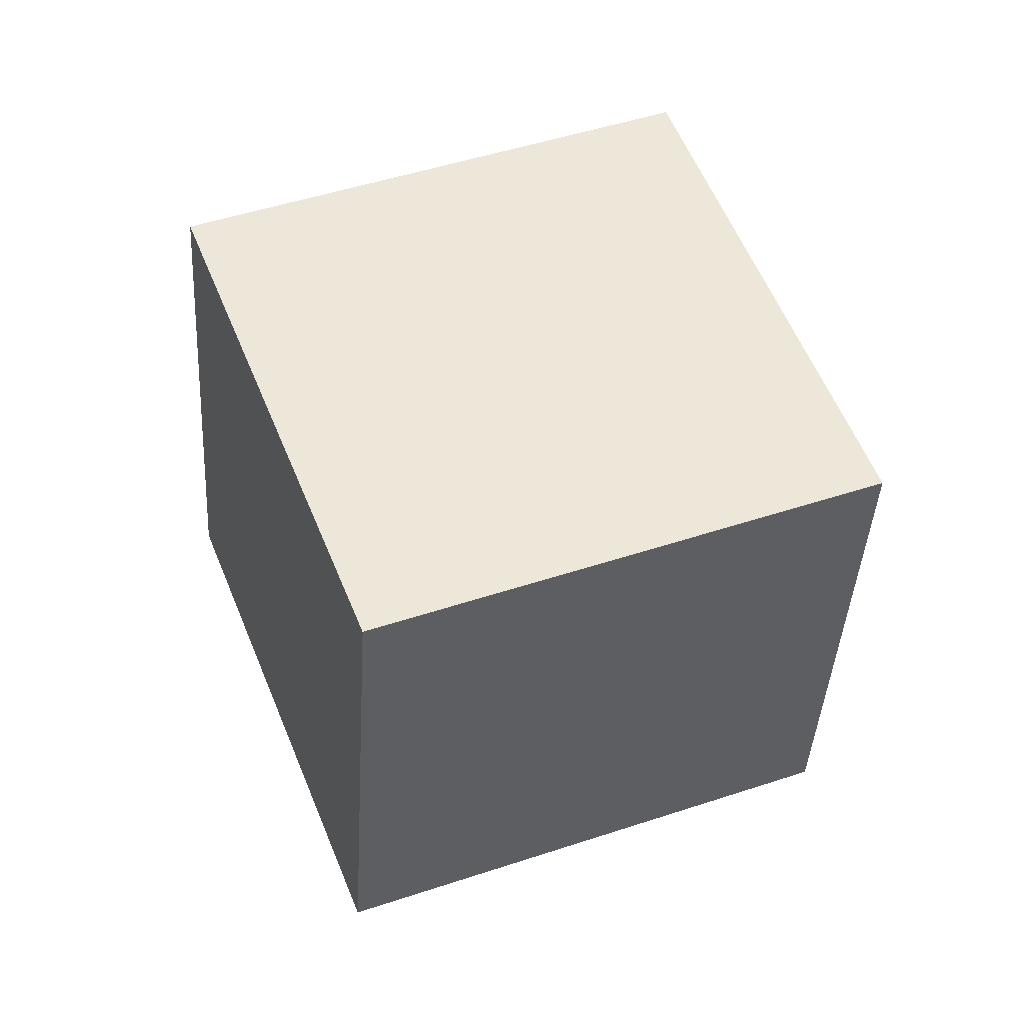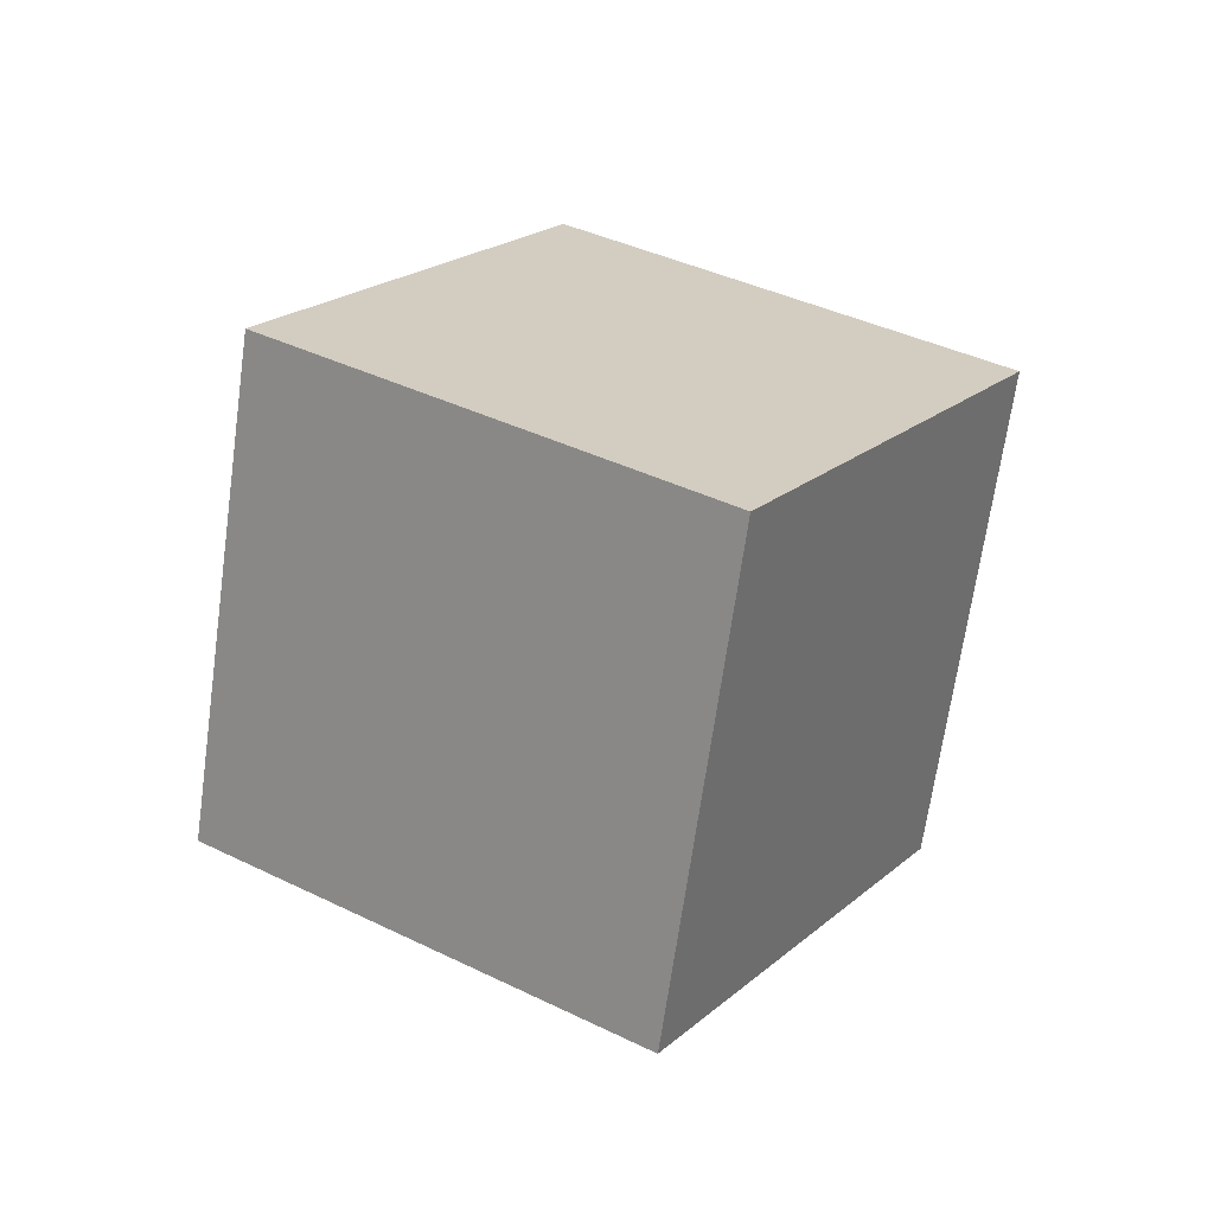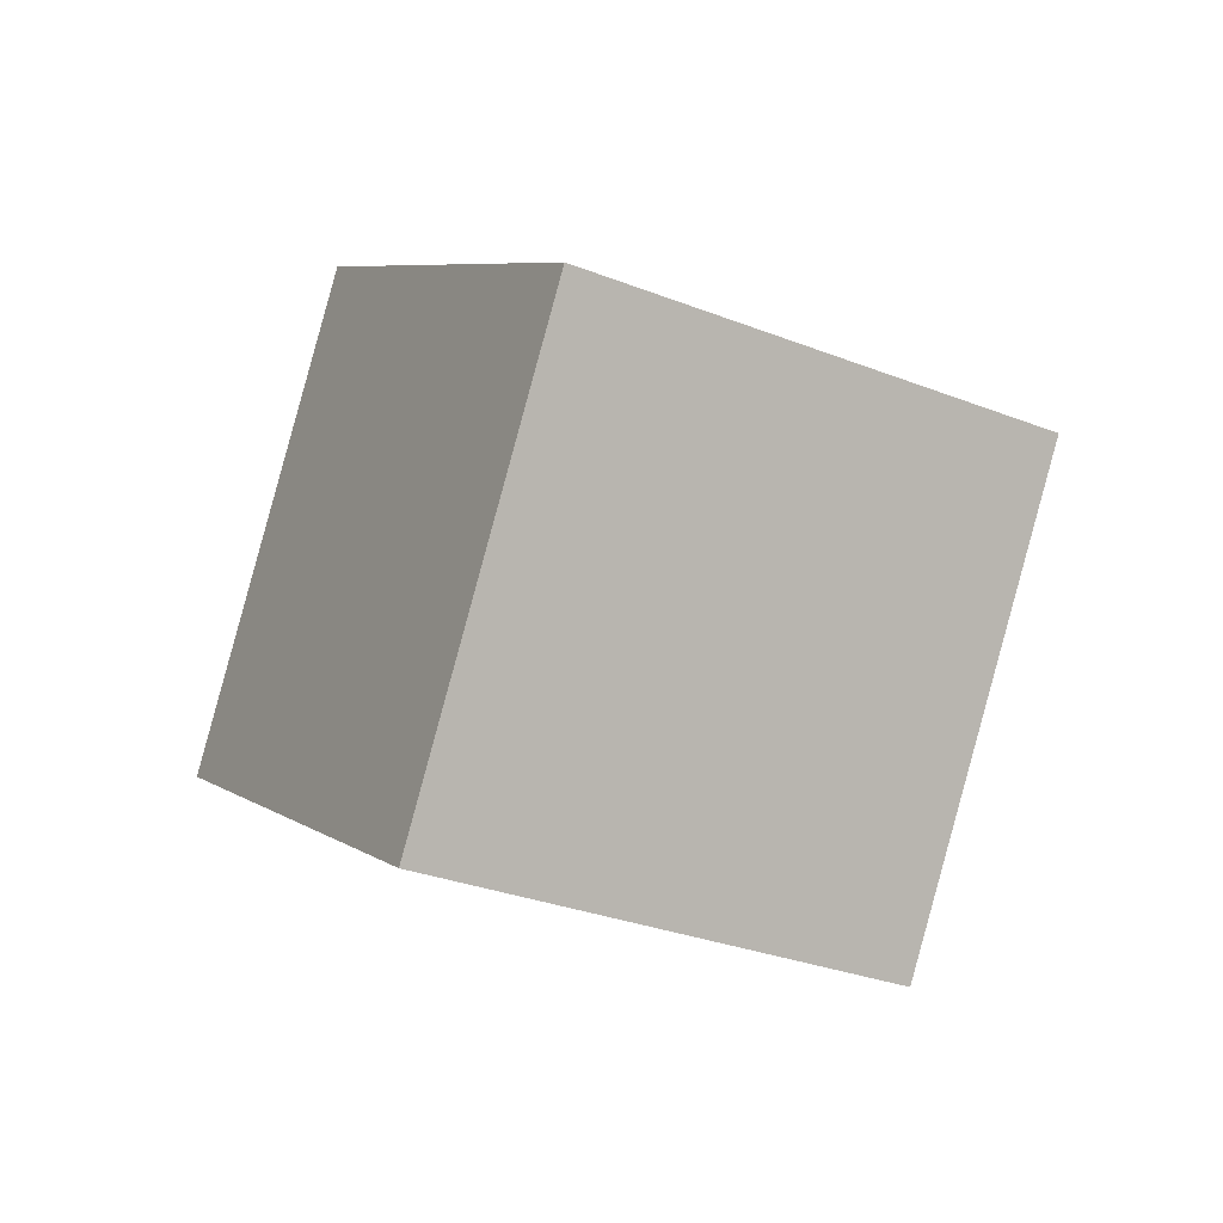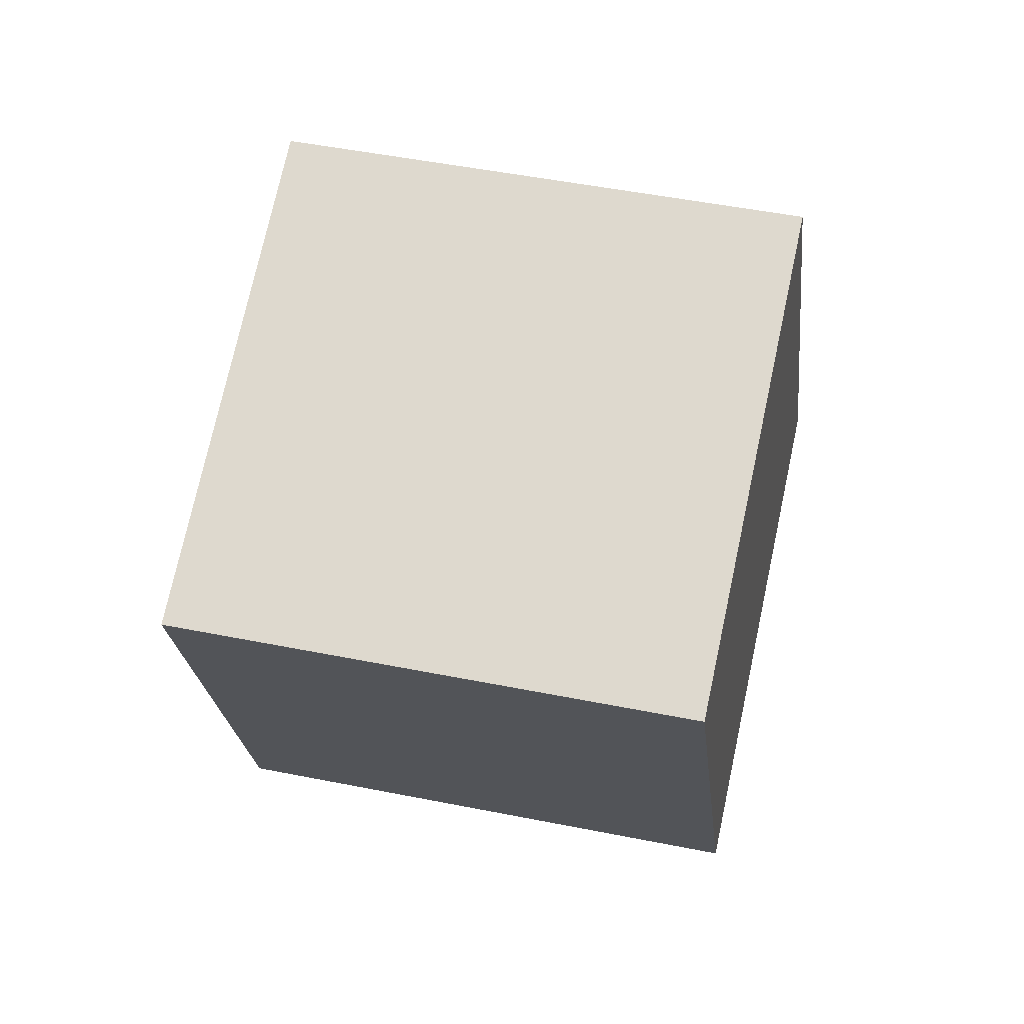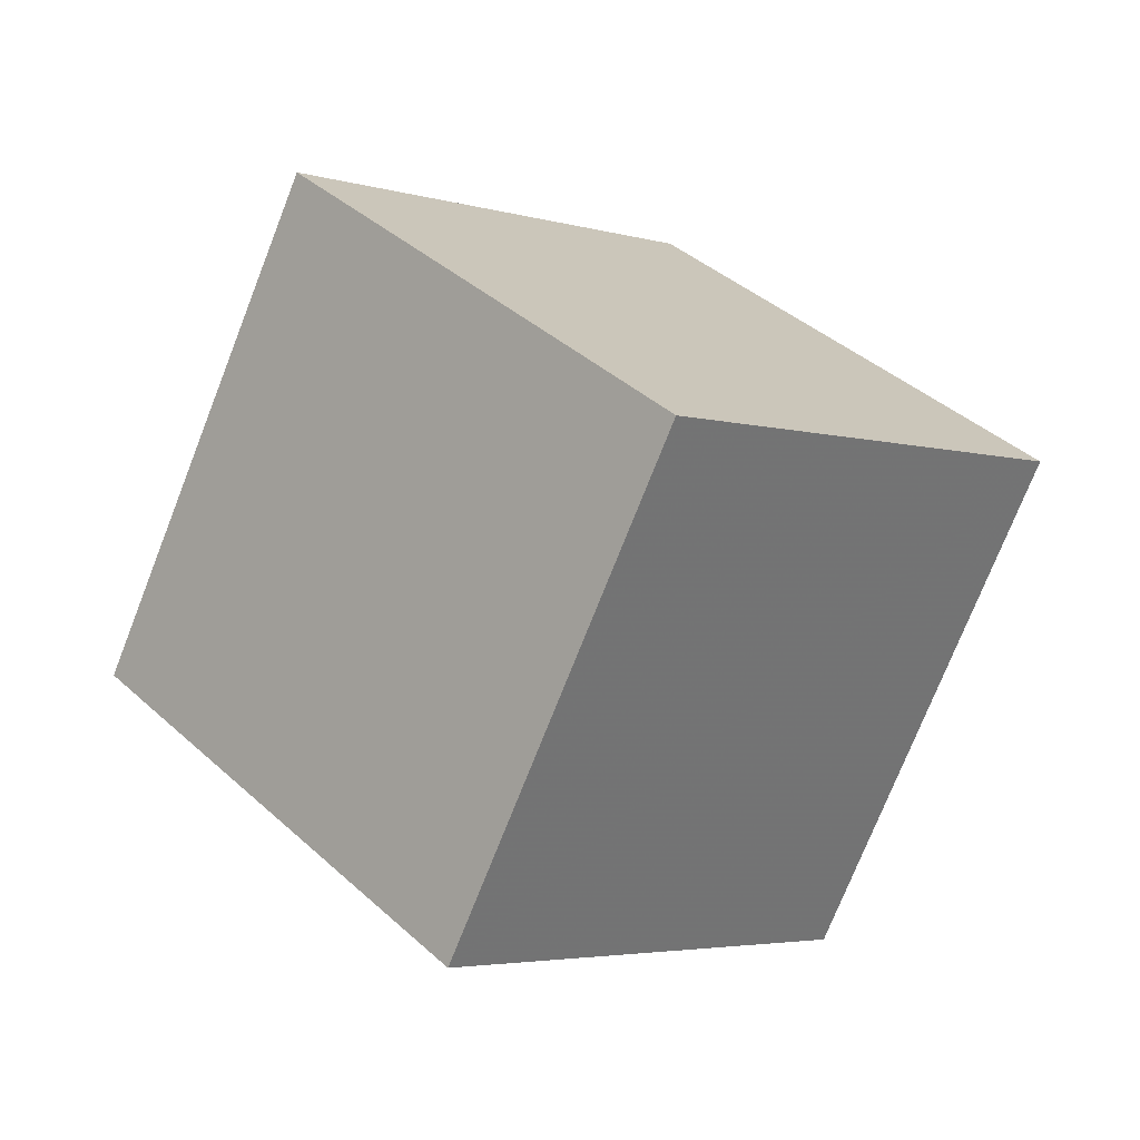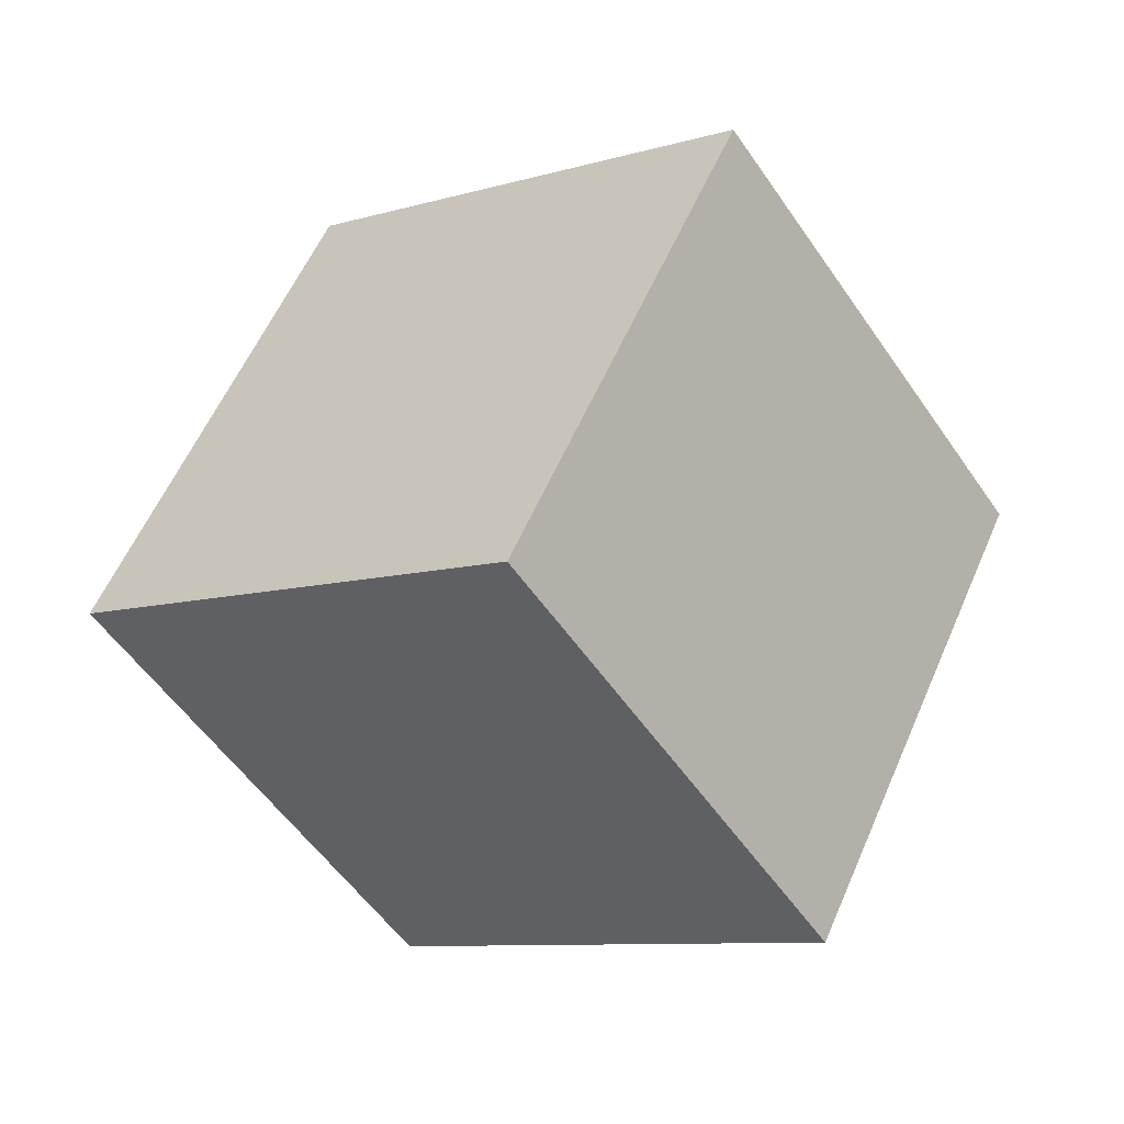
<metadata>
{"format":"obj","ext":"obj","renderer":"f3d","projection":"perspective","resolution":1024,"background":"white","views":[{"elev":11.0,"azim":12.6,"up":"+Y"},{"elev":-29.5,"azim":28.5,"up":"+Z"},{"elev":46.9,"azim":5.0,"up":"+Z"},{"elev":-68.8,"azim":-155.0,"up":"+Y"},{"elev":-19.6,"azim":-15.6,"up":"+Y"},{"elev":66.8,"azim":143.6,"up":"+Y"}]}
</metadata>
<code>
v -10.72 2.271 -7.133
v -5.703 -4.101 -1.285
v -8.738 9.701 -0.7404
v -3.719 3.328 5.108
v -2.303 4.319 -12.13
v 2.716 -2.053 -6.278
v -0.3188 11.75 -5.733
v 4.7 5.376 0.1152
f 2 4 1
f 5 2 1
f 1 4 3
f 3 5 1
f 2 8 4
f 6 2 5
f 6 8 2
f 4 8 3
f 7 5 3
f 3 8 7
f 7 6 5
f 8 6 7

</code>
